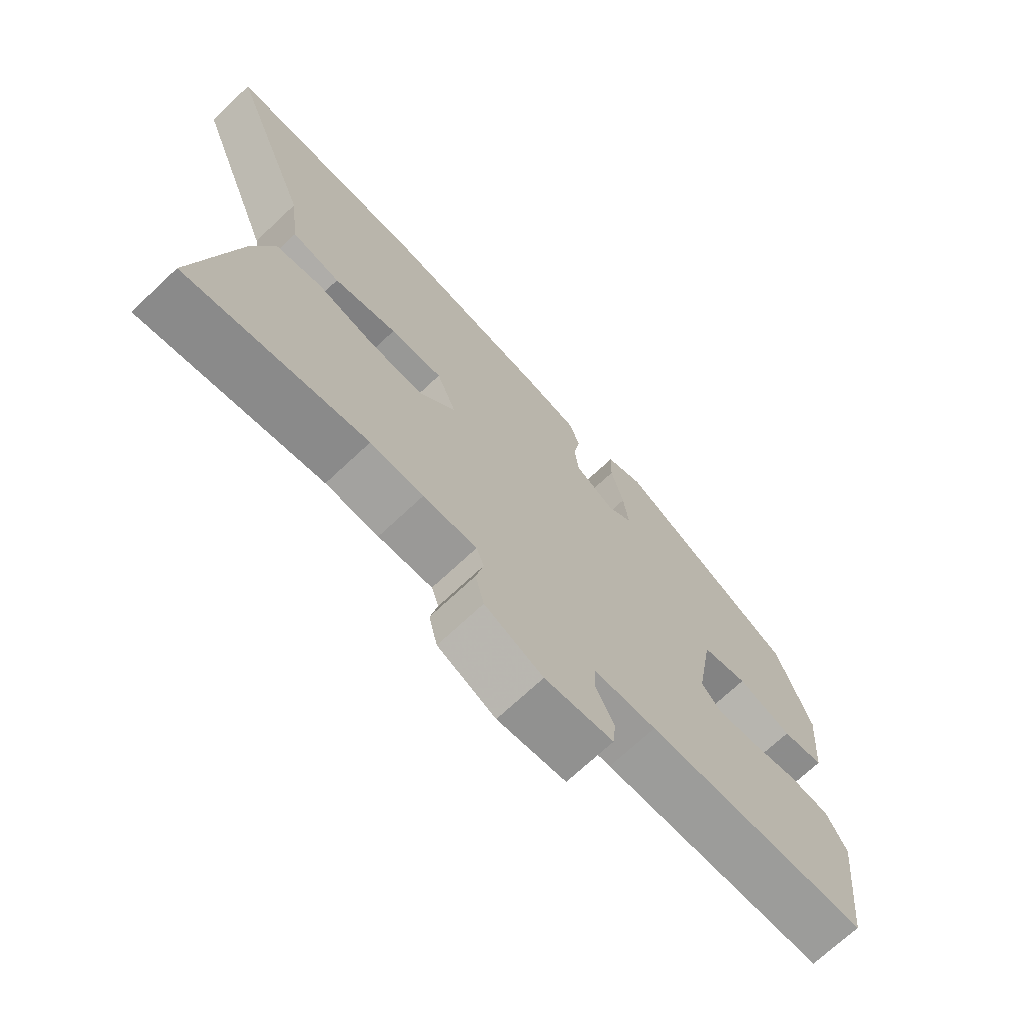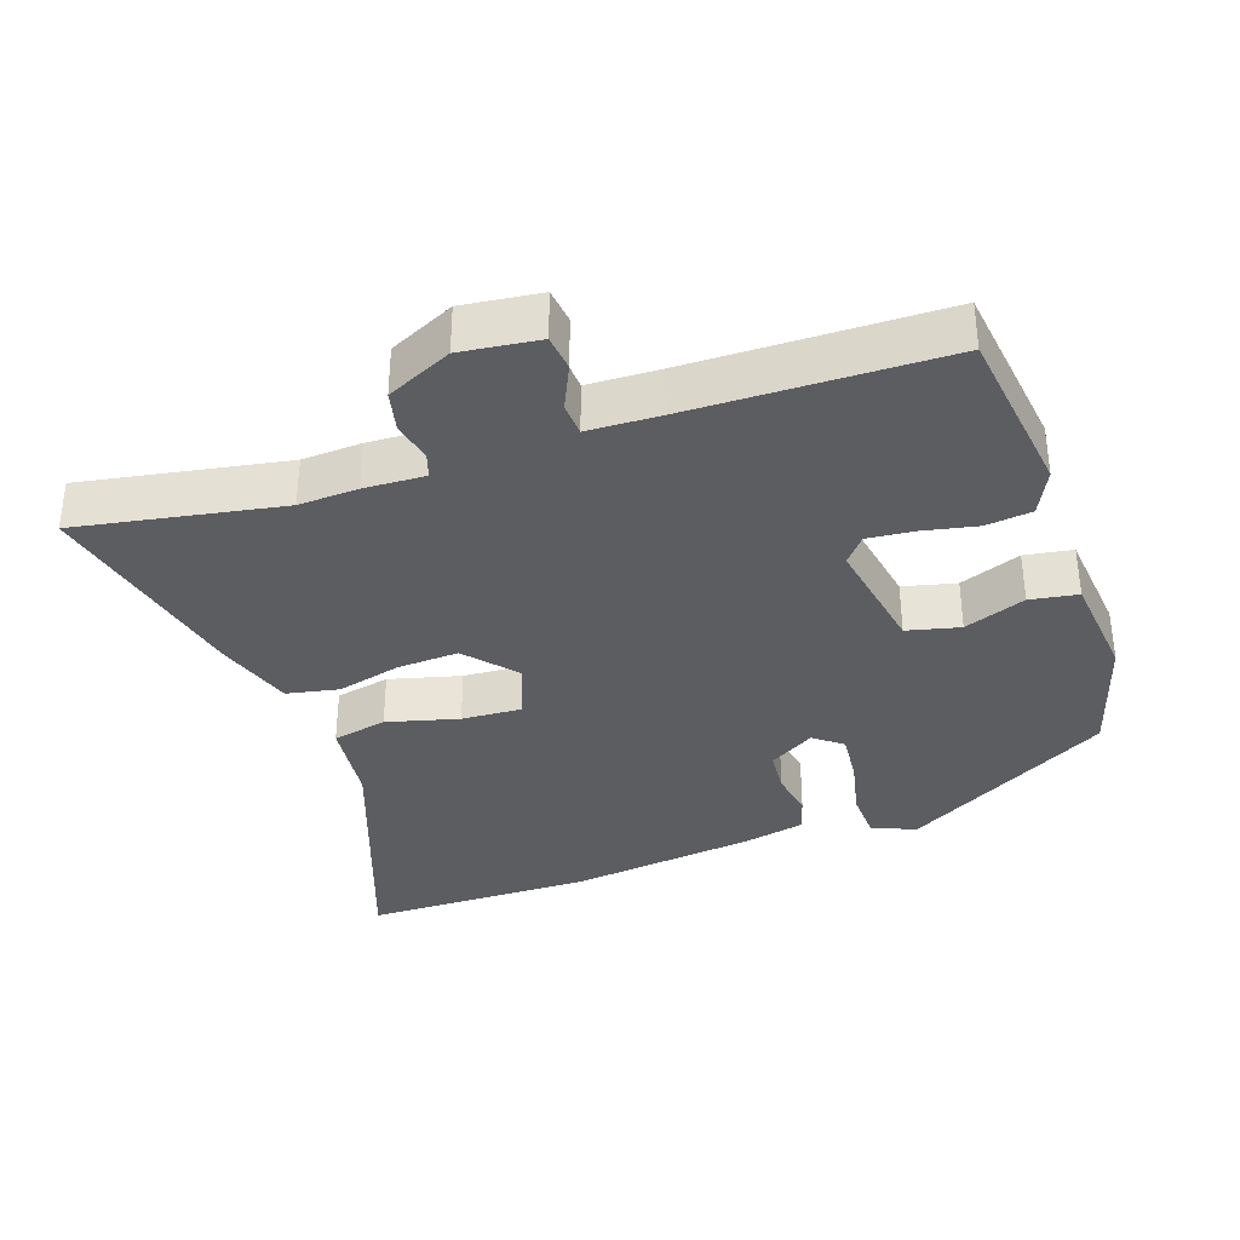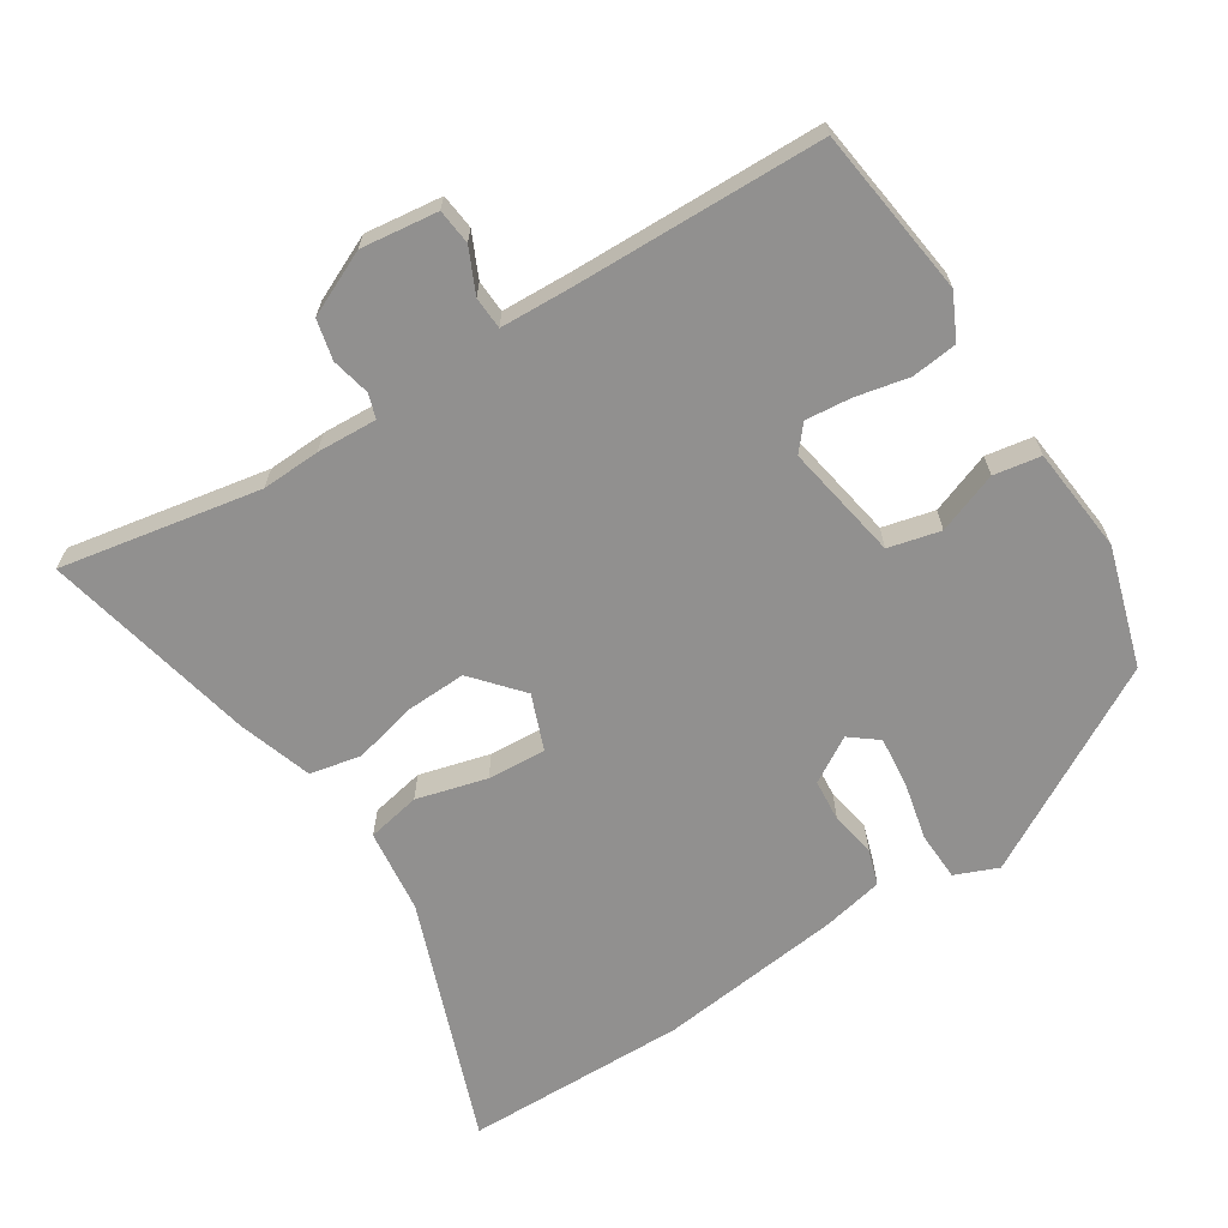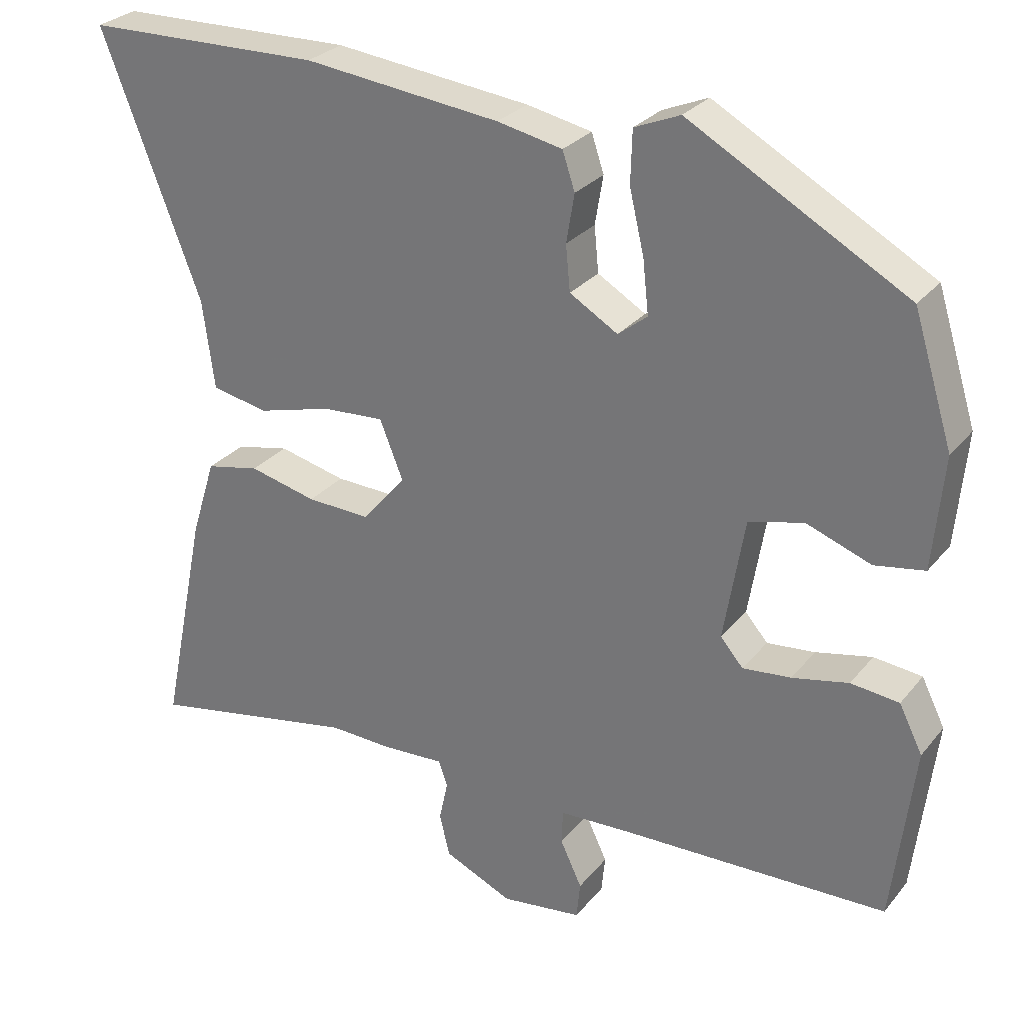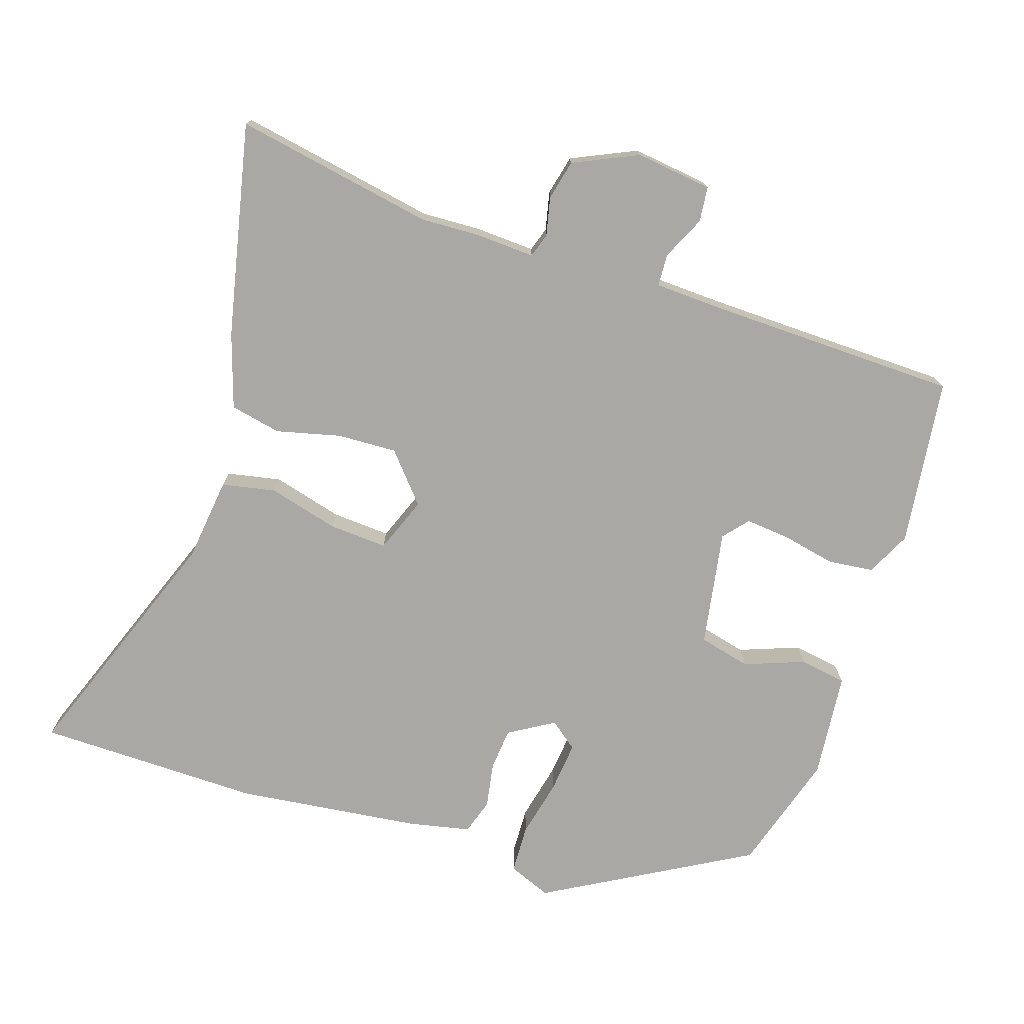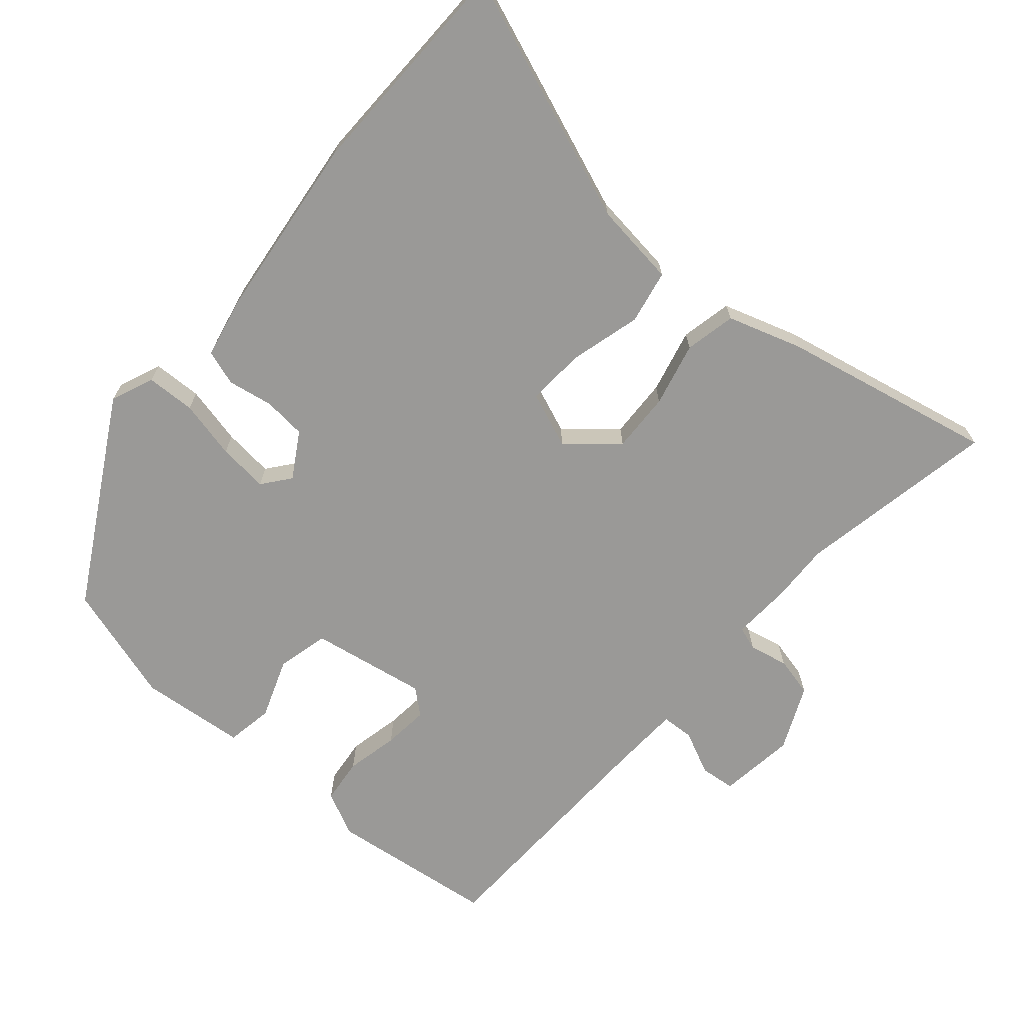
<metadata>
{"format":"obj","ext":"obj","renderer":"f3d","projection":"perspective","resolution":1024,"background":"white","views":[{"elev":-71.1,"azim":133.2,"up":"+Z"},{"elev":-35.4,"azim":-160.2,"up":"+Y"},{"elev":-65.7,"azim":-147.0,"up":"+Y"},{"elev":28.1,"azim":-149.2,"up":"+Z"},{"elev":-74.9,"azim":162.4,"up":"+Y"},{"elev":-69.0,"azim":49.5,"up":"+Y"}]}
</metadata>
<code>
v 0.321 0.07 0.504
v 0.647 0.07 0.497
v 0.511 0.07 0.142
v 0.495 0.07 0.02
v 0.417 0.07 0.005
v 0.315 0.07 0.033
v 0.23 0.07 0.039
v 0.198 0.07 -0.041
v 0.258 0.07 -0.112
v 0.345 0.07 -0.109
v 0.438 0.07 -0.087
v 0.512 0.07 -0.103
v 0.546 0.07 -0.211
v 0.61 0.07 -0.521
v 0.32 0.07 -0.465
v 0.235 0.07 -0.468
v 0.148 0.07 -0.463
v 0.136 0.07 -0.498
v 0.148 0.07 -0.554
v 0.134 0.07 -0.612
v 0.04 0.07 -0.654
v -0.071 0.07 -0.639
v -0.076 0.07 -0.588
v -0.046 0.07 -0.525
v -0.048 0.07 -0.478
v -0.15 0.07 -0.473
v -0.512 0.07 -0.462
v -0.541 0.07 -0.218
v -0.509 0.07 -0.154
v -0.443 0.07 -0.147
v -0.366 0.07 -0.164
v -0.3 0.07 -0.171
v -0.269 0.07 -0.135
v -0.297 0.07 0.034
v -0.372 0.07 0.053
v -0.46 0.07 0.021
v -0.528 0.07 0.033
v -0.542 0.07 0.187
v -0.488 0.07 0.36
v -0.191 0.07 0.525
v -0.129 0.07 0.499
v -0.127 0.07 0.428
v -0.147 0.07 0.343
v -0.155 0.07 0.27
v -0.115 0.07 0.238
v -0.049 0.07 0.277
v -0.043 0.07 0.339
v -0.054 0.07 0.405
v -0.037 0.07 0.456
v 0.052 0.07 0.474
v 0.321 0 0.504
v 0.647 0 0.497
v 0.511 0 0.142
v 0.495 0 0.02
v 0.417 0 0.005
v 0.315 0 0.033
v 0.23 0 0.039
v 0.198 0 -0.041
v 0.258 0 -0.112
v 0.345 0 -0.109
v 0.438 0 -0.087
v 0.512 0 -0.103
v 0.546 0 -0.211
v 0.61 0 -0.521
v 0.32 0 -0.465
v 0.235 0 -0.468
v 0.148 0 -0.463
v 0.136 0 -0.498
v 0.148 0 -0.554
v 0.134 0 -0.612
v 0.04 0 -0.654
v -0.071 0 -0.639
v -0.076 0 -0.588
v -0.046 0 -0.525
v -0.048 0 -0.478
v -0.15 0 -0.473
v -0.512 0 -0.462
v -0.541 0 -0.218
v -0.509 0 -0.154
v -0.443 0 -0.147
v -0.366 0 -0.164
v -0.3 0 -0.171
v -0.269 0 -0.135
v -0.297 0 0.034
v -0.372 0 0.053
v -0.46 0 0.021
v -0.528 0 0.033
v -0.542 0 0.187
v -0.488 0 0.36
v -0.191 0 0.525
v -0.129 0 0.499
v -0.127 0 0.428
v -0.147 0 0.343
v -0.155 0 0.27
v -0.115 0 0.238
v -0.049 0 0.277
v -0.043 0 0.339
v -0.054 0 0.405
v -0.037 0 0.456
v 0.052 0 0.474
f 47 48 49 50
f 46 47 50 1
f 40 41 42 43
f 40 43 44
f 39 40 44
f 38 39 44 45
f 35 36 37 38
f 34 35 38 45
f 28 29 30 31
f 26 27 28 31
f 25 26 31 32
f 21 22 23 24
f 21 24 25
f 18 19 20 21
f 17 18 21 25
f 15 16 17
f 12 13 14 15
f 10 11 12 15
f 9 10 15 17
f 8 9 17 25
f 3 4 5 6
f 3 6 7
f 46 1 2 3
f 46 3 7
f 33 34 45 46
f 33 46 7 8
f 8 25 32 33
f 100 99 98 97
f 51 100 97 96
f 93 92 91 90
f 94 93 90
f 94 90 89
f 95 94 89 88
f 88 87 86 85
f 95 88 85 84
f 81 80 79 78
f 81 78 77 76
f 82 81 76 75
f 74 73 72 71
f 75 74 71
f 71 70 69 68
f 75 71 68 67
f 67 66 65
f 65 64 63 62
f 65 62 61 60
f 67 65 60 59
f 75 67 59 58
f 56 55 54 53
f 57 56 53
f 53 52 51 96
f 57 53 96
f 96 95 84 83
f 58 57 96 83
f 83 82 75 58
f 1 51 52 2
f 2 52 53 3
f 3 53 54 4
f 4 54 55 5
f 5 55 56 6
f 6 56 57 7
f 7 57 58 8
f 8 58 59 9
f 9 59 60 10
f 10 60 61 11
f 11 61 62 12
f 12 62 63 13
f 13 63 64 14
f 14 64 65 15
f 15 65 66 16
f 16 66 67 17
f 17 67 68 18
f 18 68 69 19
f 19 69 70 20
f 20 70 71 21
f 21 71 72 22
f 22 72 73 23
f 23 73 74 24
f 24 74 75 25
f 25 75 76 26
f 26 76 77 27
f 27 77 78 28
f 28 78 79 29
f 29 79 80 30
f 30 80 81 31
f 31 81 82 32
f 32 82 83 33
f 33 83 84 34
f 34 84 85 35
f 35 85 86 36
f 36 86 87 37
f 37 87 88 38
f 38 88 89 39
f 39 89 90 40
f 40 90 91 41
f 41 91 92 42
f 42 92 93 43
f 43 93 94 44
f 44 94 95 45
f 45 95 96 46
f 46 96 97 47
f 47 97 98 48
f 48 98 99 49
f 49 99 100 50
f 50 100 51 1

</code>
